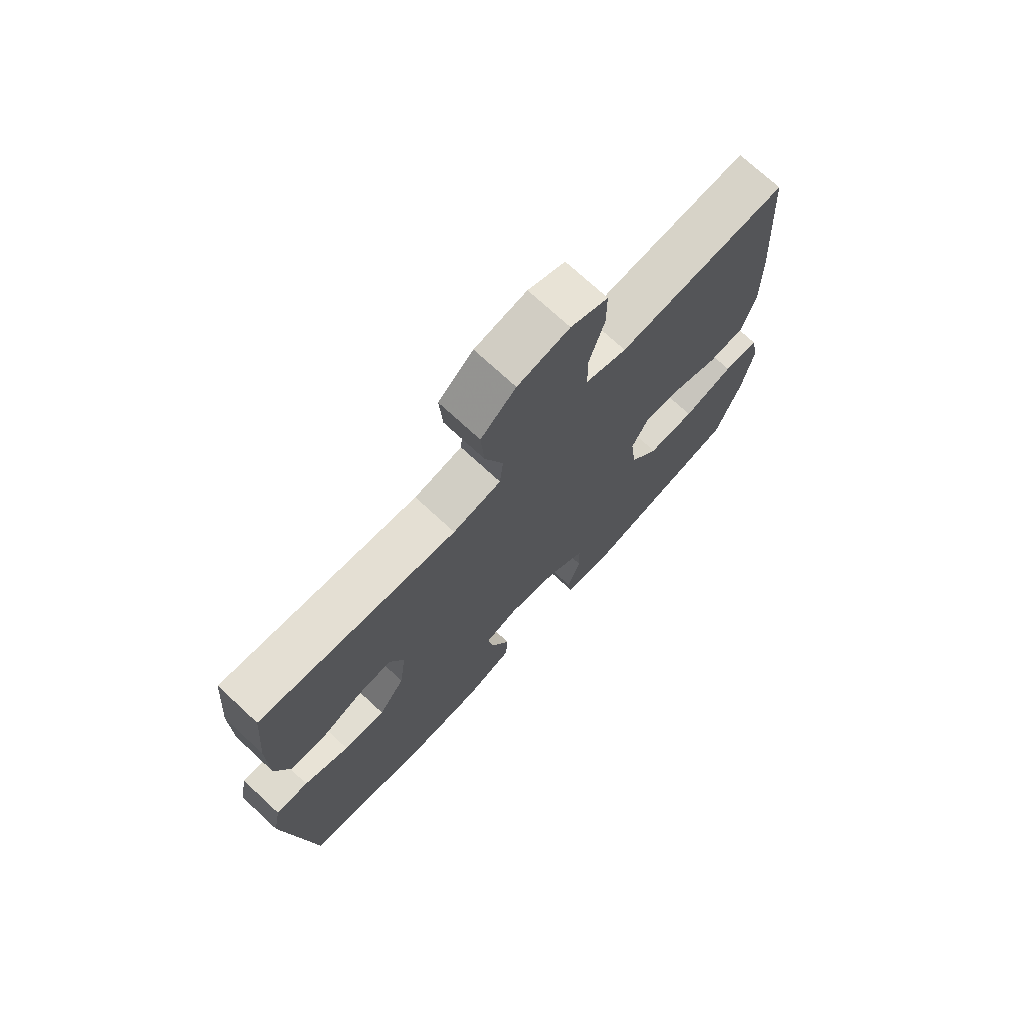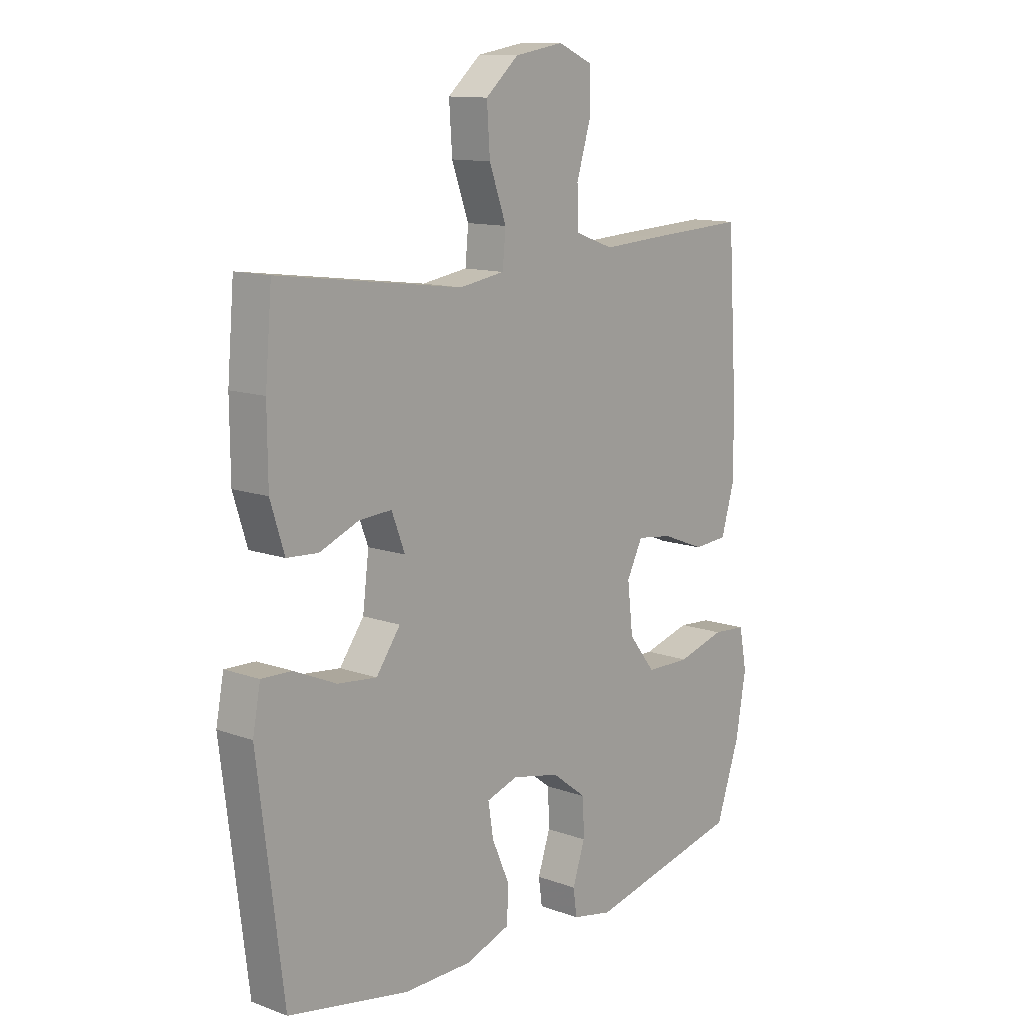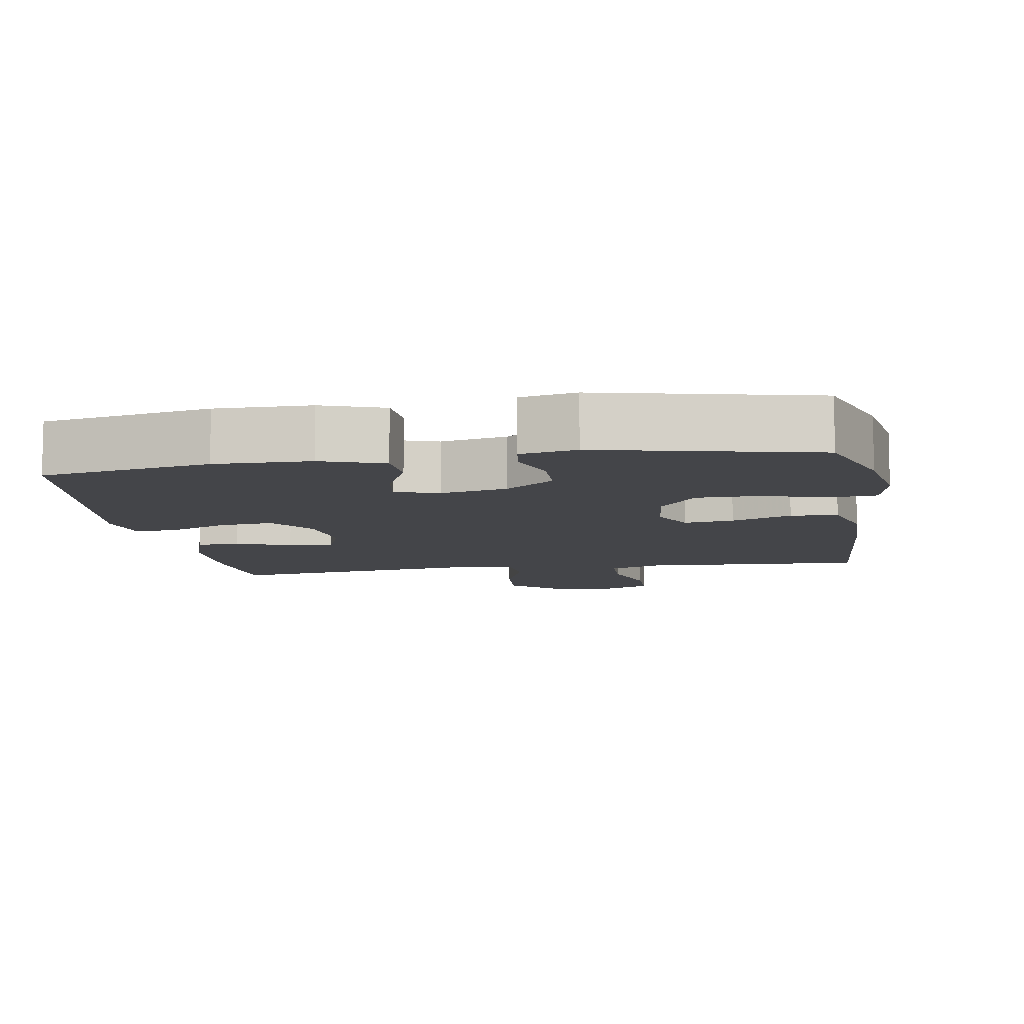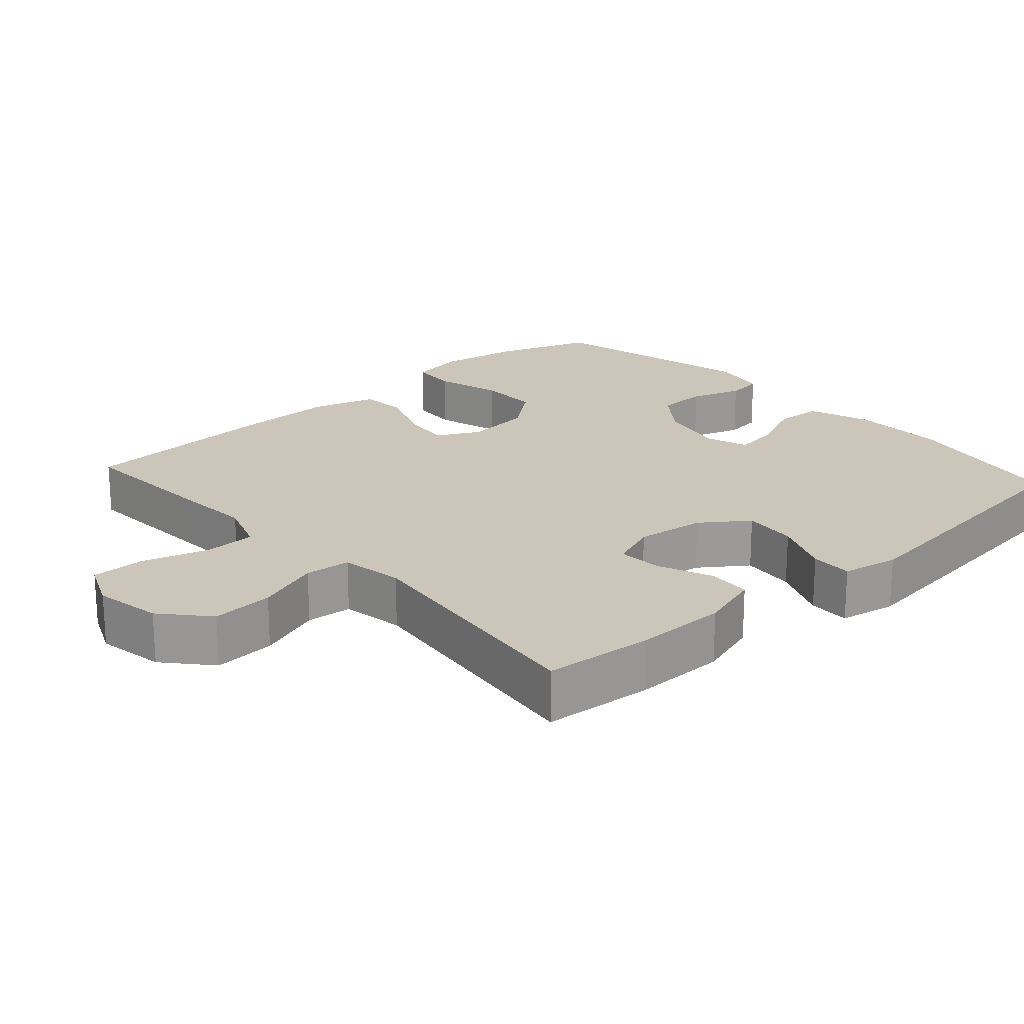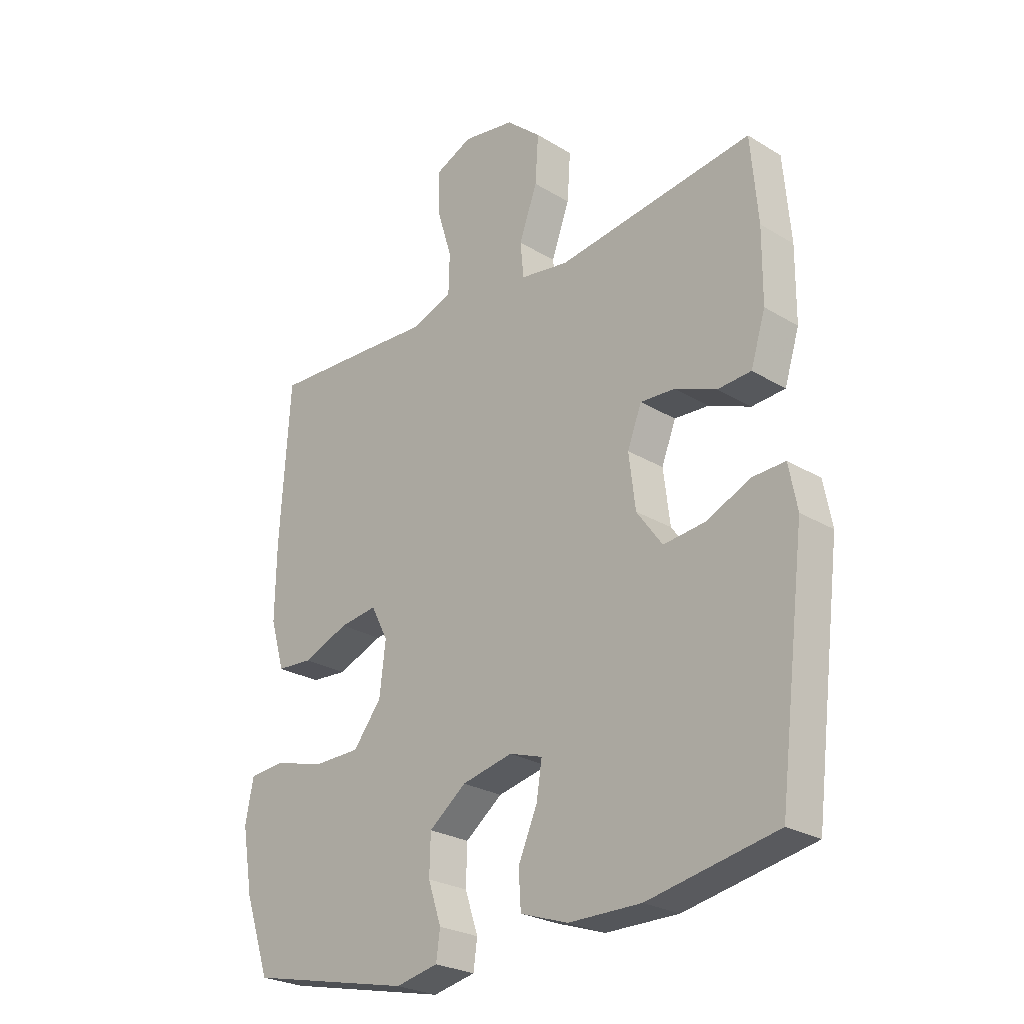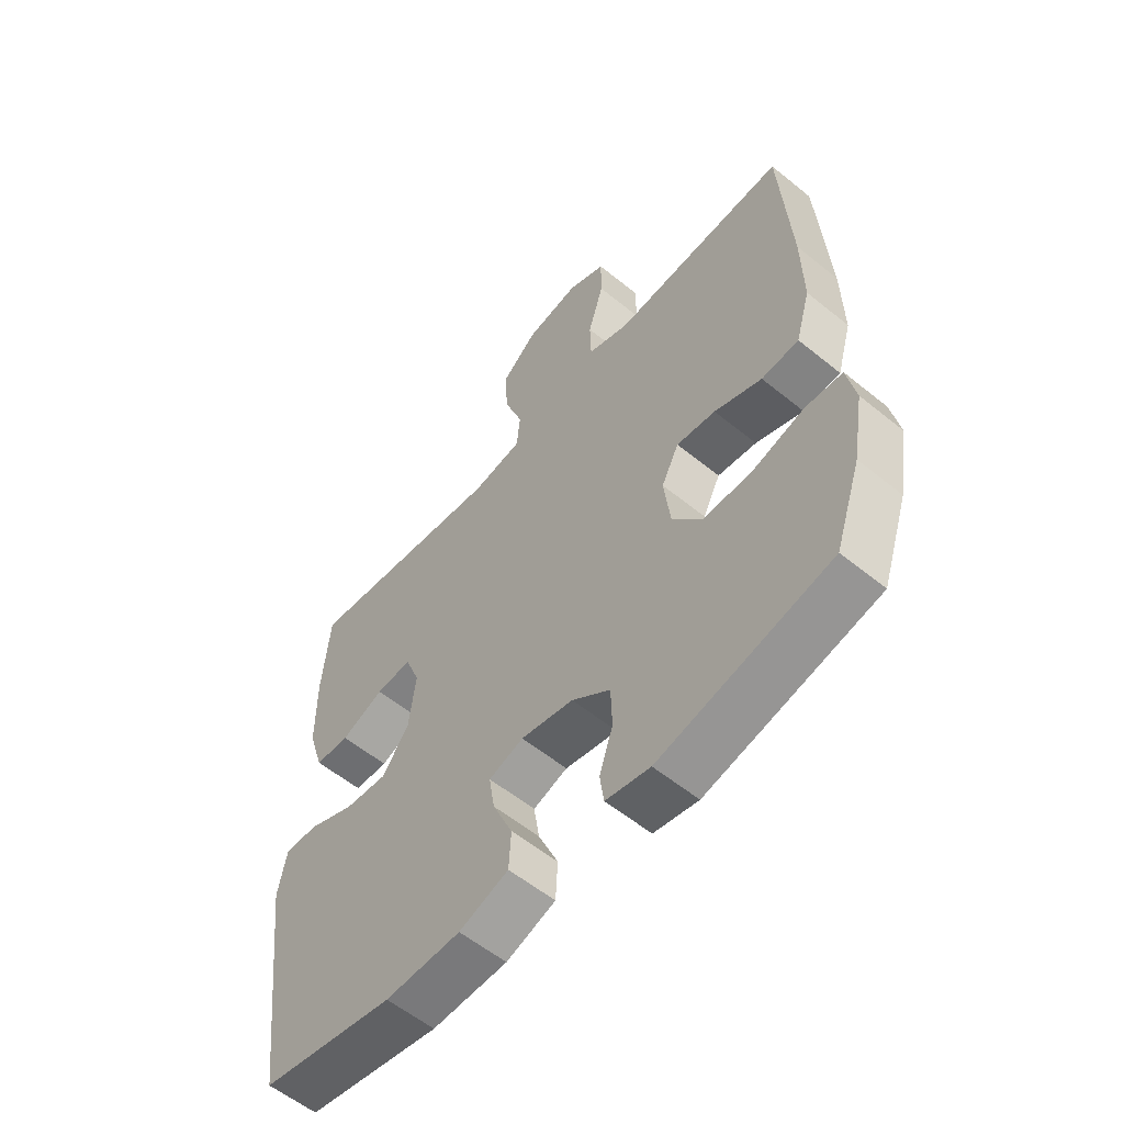
<metadata>
{"format":"obj","ext":"obj","renderer":"f3d","projection":"perspective","resolution":1024,"background":"white","views":[{"elev":73.0,"azim":132.8,"up":"+Z"},{"elev":12.2,"azim":130.5,"up":"+Z"},{"elev":-9.0,"azim":-170.8,"up":"+Y"},{"elev":20.9,"azim":48.0,"up":"+Y"},{"elev":-25.7,"azim":46.0,"up":"+Z"},{"elev":-57.5,"azim":-130.2,"up":"+Z"}]}
</metadata>
<code>
v 0.5 0.07 -0.5
v 0.265 0.07 -0.545
v 0.132 0.07 -0.544
v 0.045 0.07 -0.514
v 0.041 0.07 -0.448
v 0.076 0.07 -0.368
v 0.086 0.07 -0.305
v 0.025 0.07 -0.285
v -0.068 0.07 -0.305
v -0.136 0.07 -0.357
v -0.138 0.07 -0.428
v -0.114 0.07 -0.5
v -0.121 0.07 -0.551
v -0.199 0.07 -0.567
v -0.5 0.07 -0.5
v -0.546 0.07 -0.366
v -0.566 0.07 -0.25
v -0.551 0.07 -0.173
v -0.486 0.07 -0.168
v -0.393 0.07 -0.194
v -0.307 0.07 -0.193
v -0.255 0.07 -0.127
v -0.244 0.07 -0.034
v -0.275 0.07 0.027
v -0.344 0.07 0.018
v -0.428 0.07 -0.015
v -0.494 0.07 -0.01
v -0.52 0.07 0.079
v -0.518 0.07 0.214
v -0.5 0.07 0.5
v -0.305 0.07 0.49
v -0.19 0.07 0.483
v -0.115 0.07 0.51
v -0.113 0.07 0.583
v -0.141 0.07 0.675
v -0.141 0.07 0.751
v -0.073 0.07 0.781
v 0.022 0.07 0.765
v 0.086 0.07 0.709
v 0.08 0.07 0.622
v 0.047 0.07 0.531
v 0.053 0.07 0.467
v 0.141 0.07 0.453
v 0.5 0.07 0.5
v 0.513 0.07 0.348
v 0.512 0.07 0.218
v 0.485 0.07 0.132
v 0.424 0.07 0.128
v 0.348 0.07 0.159
v 0.285 0.07 0.163
v 0.259 0.07 0.096
v 0.271 0.07 -0.001
v 0.318 0.07 -0.066
v 0.394 0.07 -0.058
v 0.476 0.07 -0.022
v 0.535 0.07 -0.02
v 0.55 0.07 -0.099
v 0.5 0 -0.5
v 0.265 0 -0.545
v 0.132 0 -0.544
v 0.045 0 -0.514
v 0.041 0 -0.448
v 0.076 0 -0.368
v 0.086 0 -0.305
v 0.025 0 -0.285
v -0.068 0 -0.305
v -0.136 0 -0.357
v -0.138 0 -0.428
v -0.114 0 -0.5
v -0.121 0 -0.551
v -0.199 0 -0.567
v -0.5 0 -0.5
v -0.546 0 -0.366
v -0.566 0 -0.25
v -0.551 0 -0.173
v -0.486 0 -0.168
v -0.393 0 -0.194
v -0.307 0 -0.193
v -0.255 0 -0.127
v -0.244 0 -0.034
v -0.275 0 0.027
v -0.344 0 0.018
v -0.428 0 -0.015
v -0.494 0 -0.01
v -0.52 0 0.079
v -0.518 0 0.214
v -0.5 0 0.5
v -0.305 0 0.49
v -0.19 0 0.483
v -0.115 0 0.51
v -0.113 0 0.583
v -0.141 0 0.675
v -0.141 0 0.751
v -0.073 0 0.781
v 0.022 0 0.765
v 0.086 0 0.709
v 0.08 0 0.622
v 0.047 0 0.531
v 0.053 0 0.467
v 0.141 0 0.453
v 0.5 0 0.5
v 0.513 0 0.348
v 0.512 0 0.218
v 0.485 0 0.132
v 0.424 0 0.128
v 0.348 0 0.159
v 0.285 0 0.163
v 0.259 0 0.096
v 0.271 0 -0.001
v 0.318 0 -0.066
v 0.394 0 -0.058
v 0.476 0 -0.022
v 0.535 0 -0.02
v 0.55 0 -0.099
f 4 5 6
f 3 4 6
f 2 3 6
f 1 2 6
f 57 1 6
f 56 57 6
f 55 56 6
f 54 55 6
f 53 54 6 7
f 52 53 7 8
f 51 52 8 9
f 50 51 9 10
f 47 48 49
f 46 47 49
f 45 46 49
f 44 45 49
f 43 44 49
f 42 43 49 50
f 39 40 41
f 38 39 41
f 37 38 41
f 36 37 41
f 35 36 41
f 34 35 41
f 33 34 41 42
f 42 50 10
f 33 42 10
f 32 33 10
f 30 31 32
f 29 30 32
f 28 29 32
f 27 28 32
f 26 27 32
f 25 26 32
f 18 19 20
f 17 18 20
f 16 17 20
f 15 16 20
f 14 15 20
f 13 14 20
f 12 13 20
f 11 12 20
f 11 20 21
f 10 11 21 22
f 24 25 32
f 23 24 32
f 23 32 10
f 10 22 23
f 63 62 61
f 63 61 60
f 63 60 59
f 63 59 58
f 63 58 114
f 63 114 113
f 63 113 112
f 63 112 111
f 64 63 111 110
f 65 64 110 109
f 66 65 109 108
f 67 66 108 107
f 106 105 104
f 106 104 103
f 106 103 102
f 106 102 101
f 106 101 100
f 107 106 100 99
f 98 97 96
f 98 96 95
f 98 95 94
f 98 94 93
f 98 93 92
f 98 92 91
f 99 98 91 90
f 67 107 99
f 67 99 90
f 67 90 89
f 89 88 87
f 89 87 86
f 89 86 85
f 89 85 84
f 89 84 83
f 89 83 82
f 77 76 75
f 77 75 74
f 77 74 73
f 77 73 72
f 77 72 71
f 77 71 70
f 77 70 69
f 77 69 68
f 78 77 68
f 79 78 68 67
f 89 82 81
f 89 81 80
f 67 89 80
f 80 79 67
f 1 58 59 2
f 2 59 60 3
f 3 60 61 4
f 4 61 62 5
f 5 62 63 6
f 6 63 64 7
f 7 64 65 8
f 8 65 66 9
f 9 66 67 10
f 10 67 68 11
f 11 68 69 12
f 12 69 70 13
f 13 70 71 14
f 14 71 72 15
f 15 72 73 16
f 16 73 74 17
f 17 74 75 18
f 18 75 76 19
f 19 76 77 20
f 20 77 78 21
f 21 78 79 22
f 22 79 80 23
f 23 80 81 24
f 24 81 82 25
f 25 82 83 26
f 26 83 84 27
f 27 84 85 28
f 28 85 86 29
f 29 86 87 30
f 30 87 88 31
f 31 88 89 32
f 32 89 90 33
f 33 90 91 34
f 34 91 92 35
f 35 92 93 36
f 36 93 94 37
f 37 94 95 38
f 38 95 96 39
f 39 96 97 40
f 40 97 98 41
f 41 98 99 42
f 42 99 100 43
f 43 100 101 44
f 44 101 102 45
f 45 102 103 46
f 46 103 104 47
f 47 104 105 48
f 48 105 106 49
f 49 106 107 50
f 50 107 108 51
f 51 108 109 52
f 52 109 110 53
f 53 110 111 54
f 54 111 112 55
f 55 112 113 56
f 56 113 114 57
f 57 114 58 1

</code>
